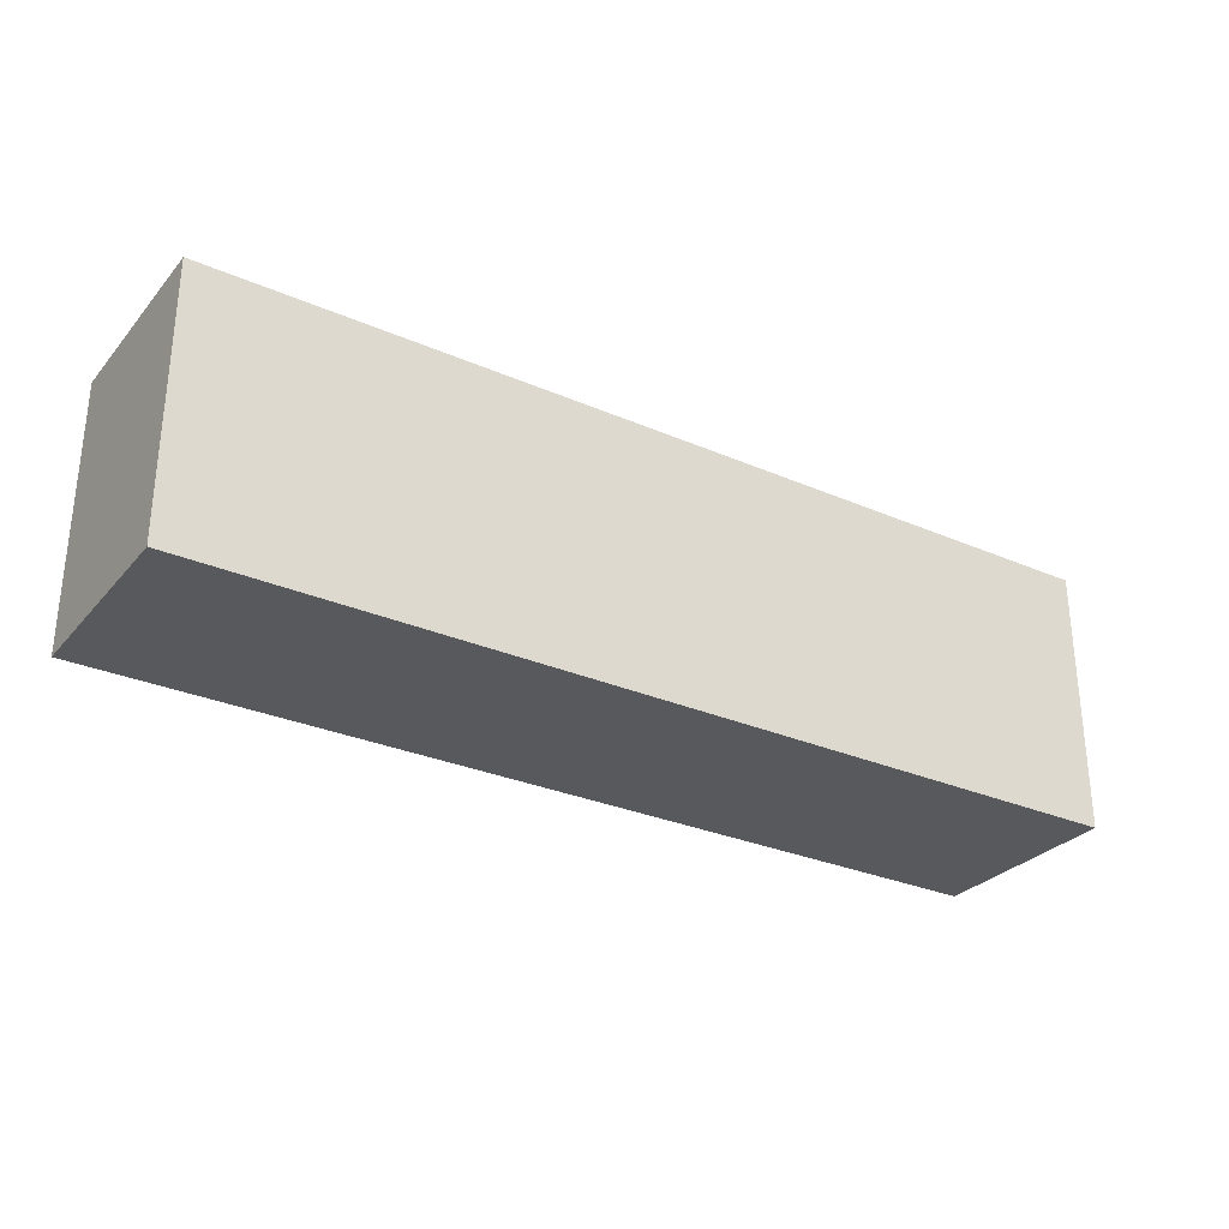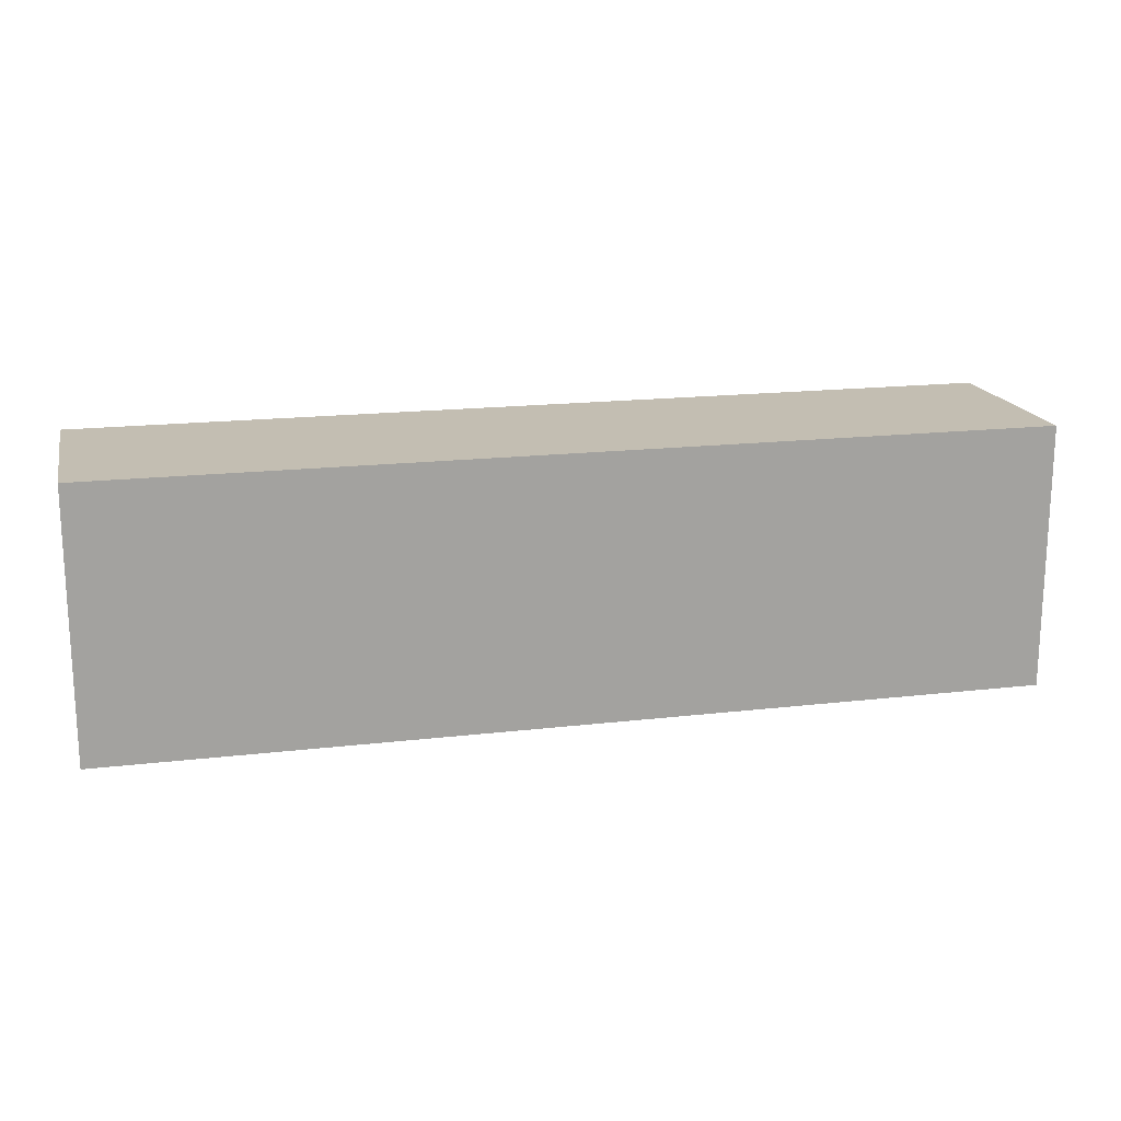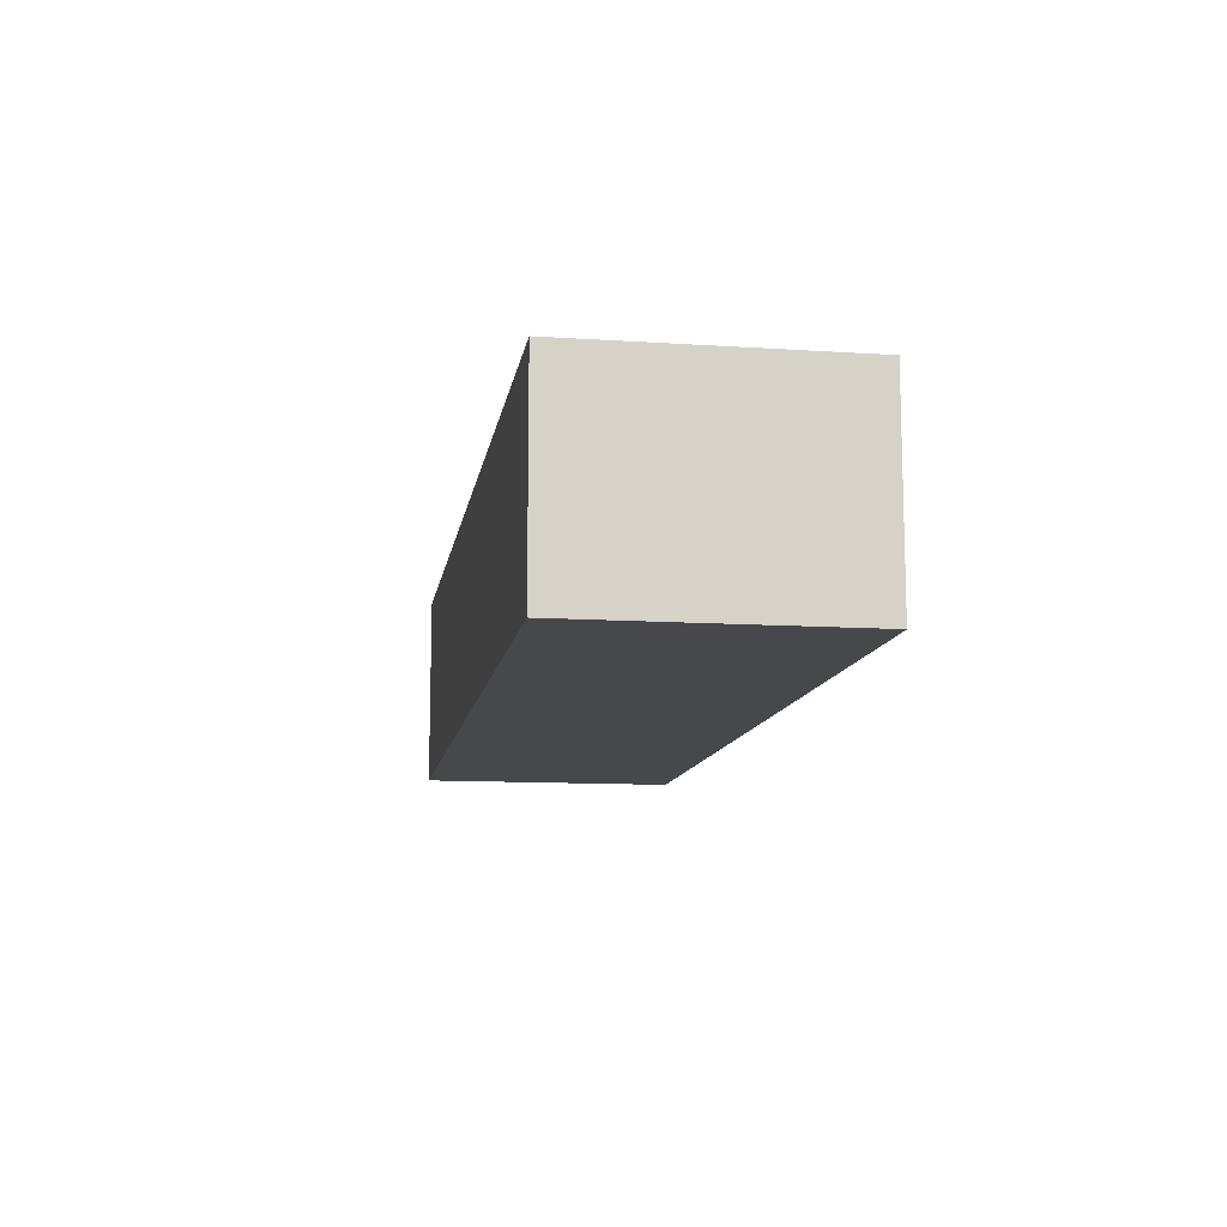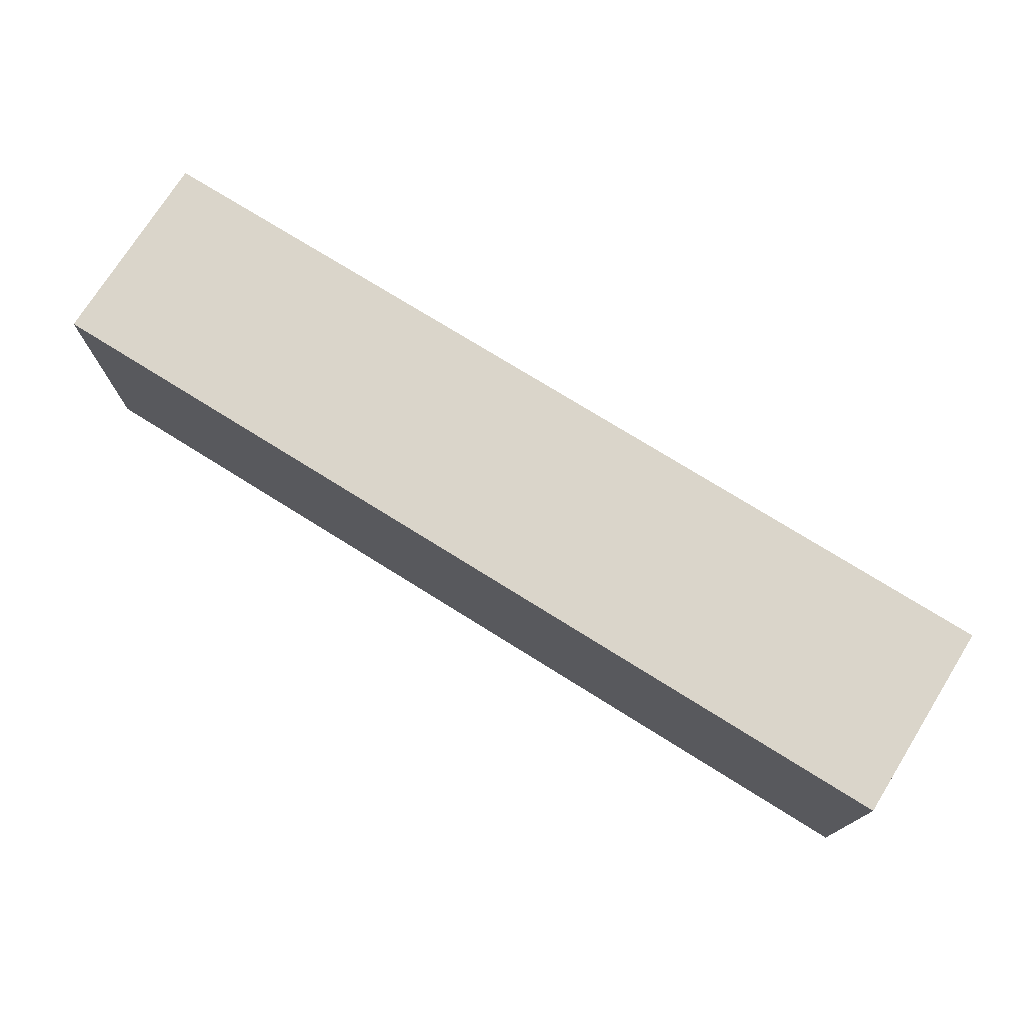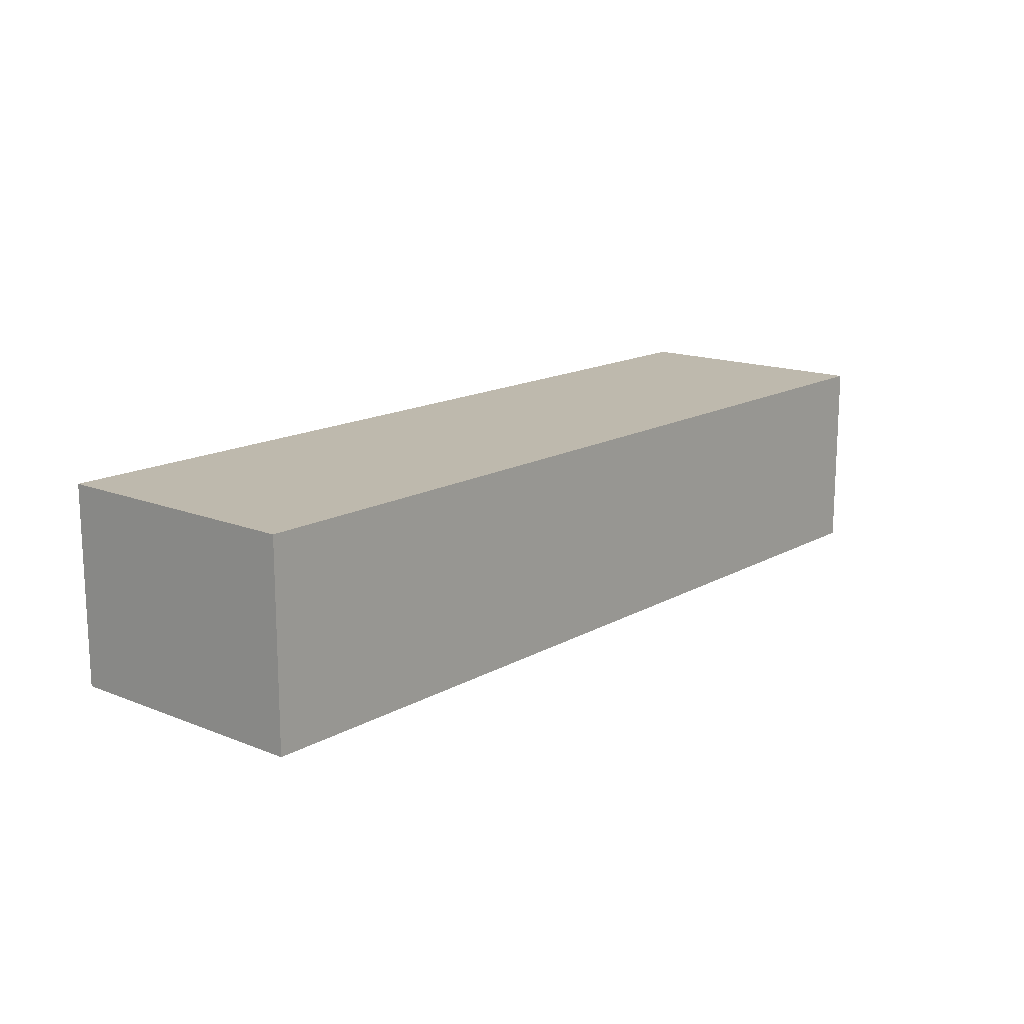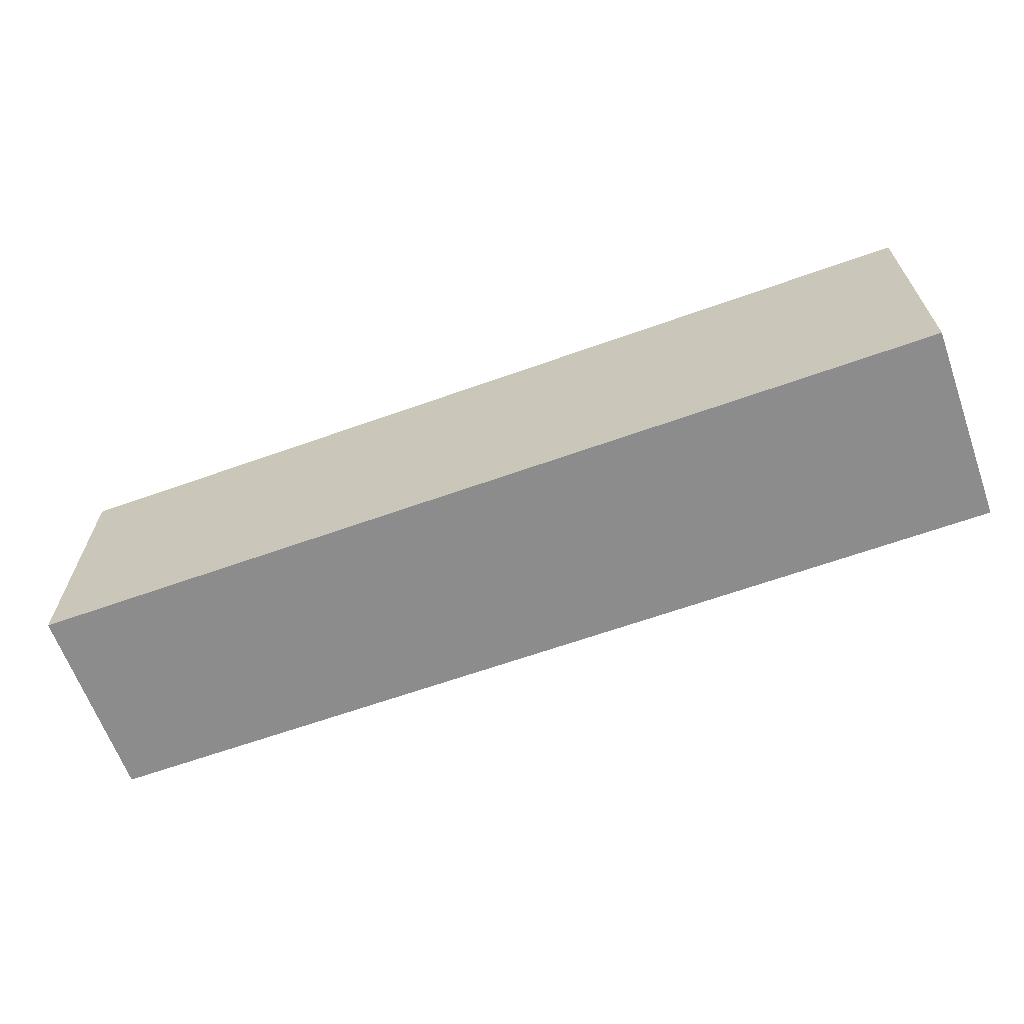
<metadata>
{"format":"obj","ext":"obj","renderer":"f3d","projection":"perspective","resolution":1024,"background":"white","views":[{"elev":-29.5,"azim":147.4,"up":"+Y"},{"elev":17.4,"azim":166.9,"up":"+Y"},{"elev":-11.4,"azim":81.0,"up":"+Z"},{"elev":74.3,"azim":32.0,"up":"+Y"},{"elev":15.1,"azim":130.2,"up":"+Z"},{"elev":-64.2,"azim":-160.2,"up":"+Y"}]}
</metadata>
<code>
g guy3rightarm
v -4 24 8
v -4 24 5
v -4 28 8
v -4 28 5
v 10 24 8
v 10 24 5
v 10 28 8
v 10 28 5
v -4 24 8
v -4 28 8
v 4 24 8
v 4 28 8
v 10 24 8
v 10 28 8
v -4 24 5
v -4 28 5
v 4 24 5
v 4 28 5
v 10 24 5
v 10 28 5
v -4 24 8
v 4 24 8
v 10 24 8
v -4 24 5
v 4 24 5
v 10 24 5
v -4 28 8
v 4 28 8
v 10 28 8
v -4 28 5
v 4 28 5
v 10 28 5
f 3 2 1
f 4 2 3
f 5 6 7
f 7 6 8
f 11 10 9
f 12 10 11
f 13 12 11
f 14 12 13
f 15 16 17
f 17 16 18
f 17 18 19
f 19 18 20
f 24 22 21
f 25 23 22
f 25 22 24
f 26 23 25
f 27 28 30
f 28 29 31
f 30 28 31
f 31 29 32

</code>
